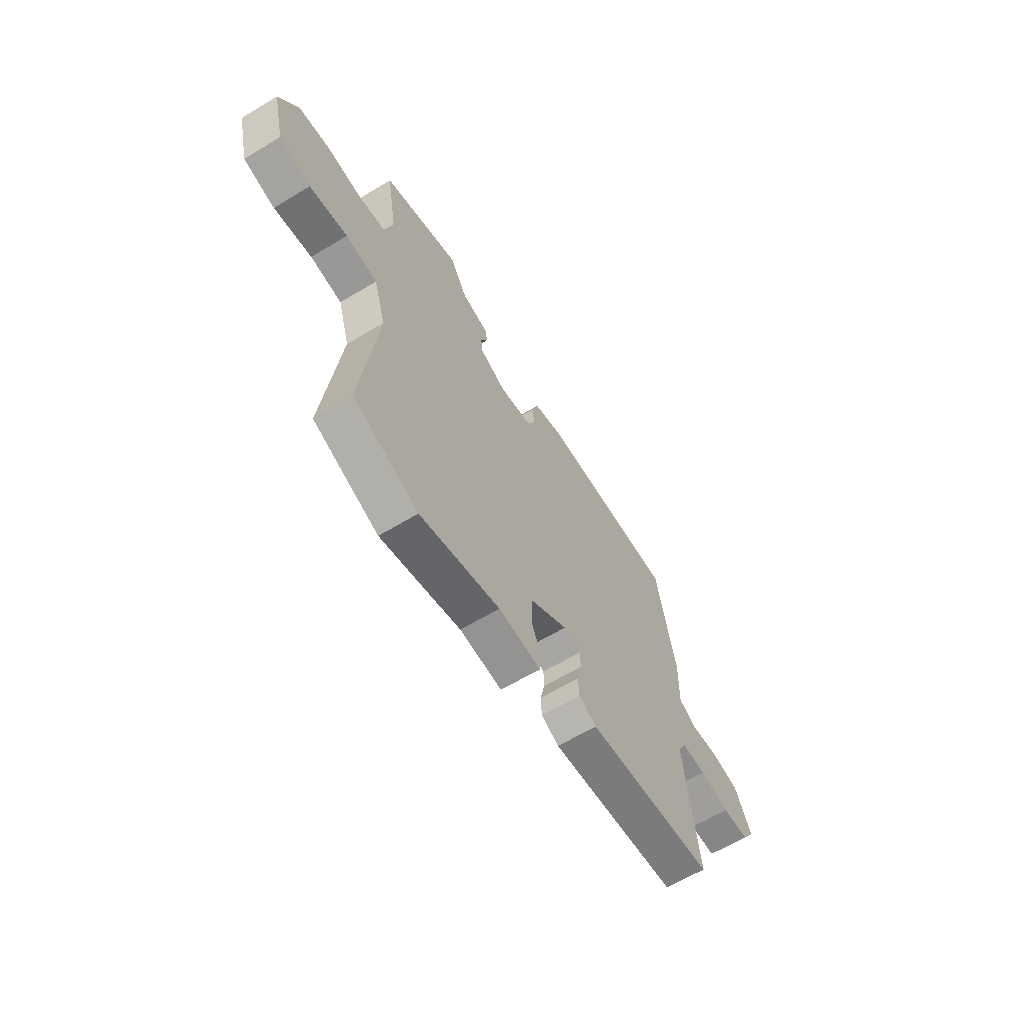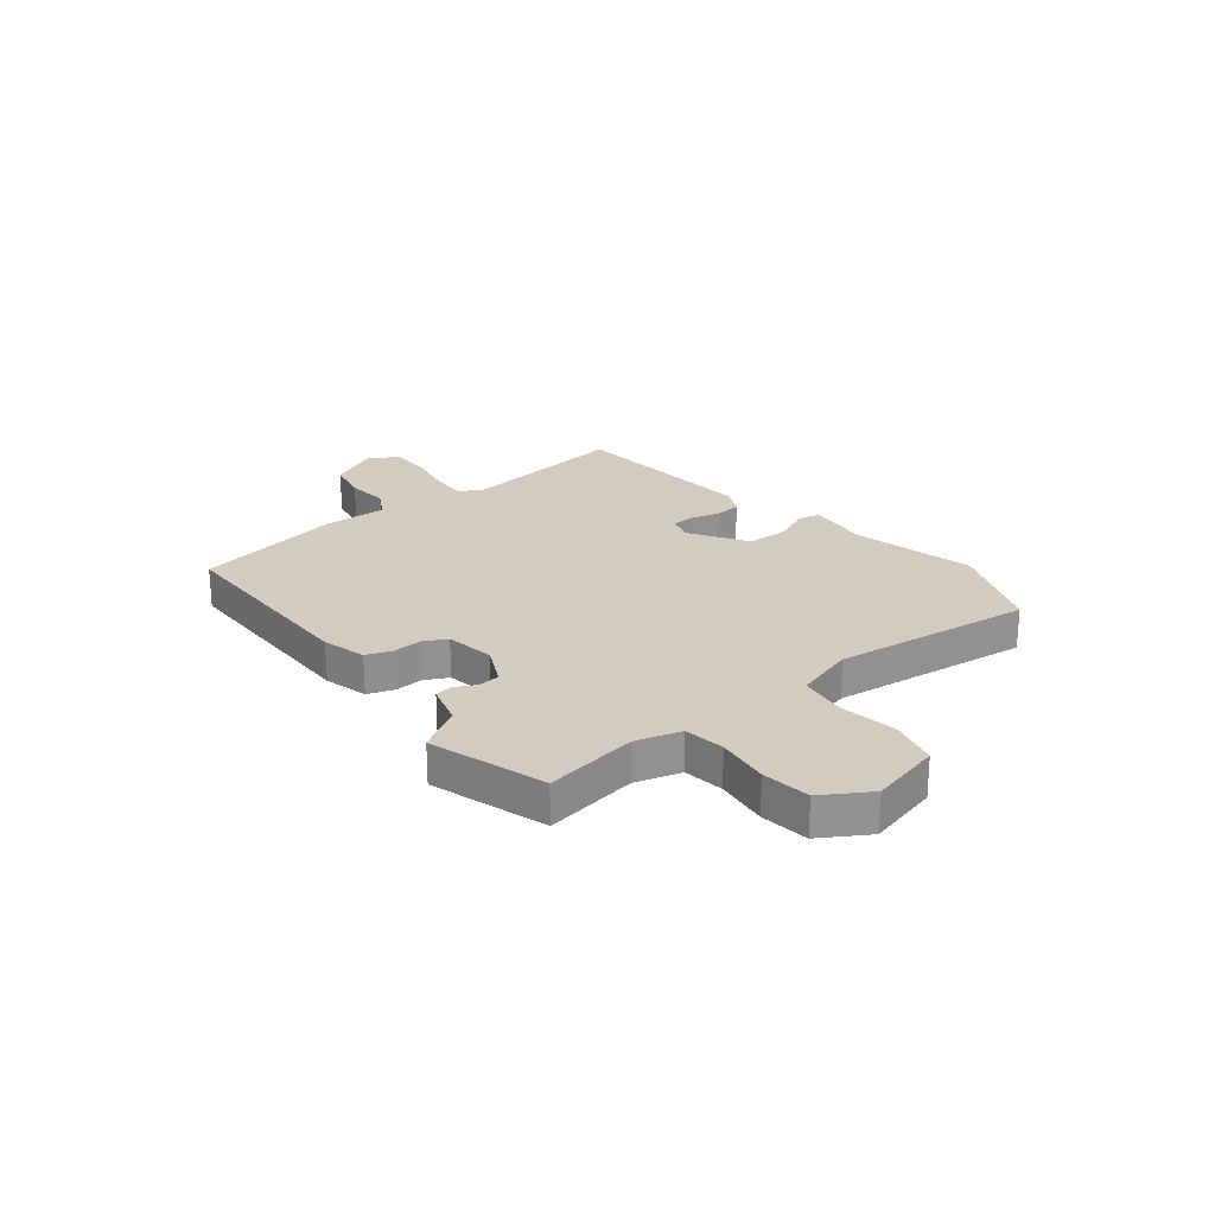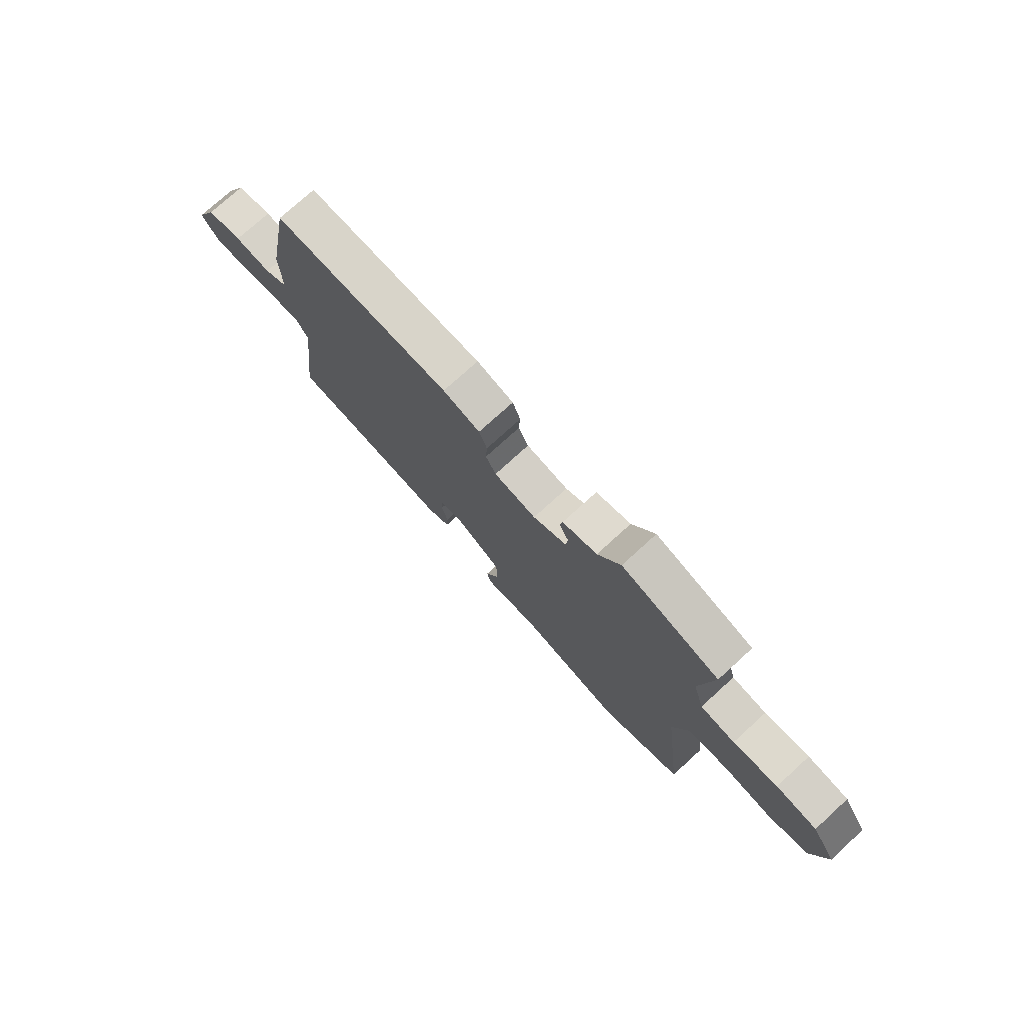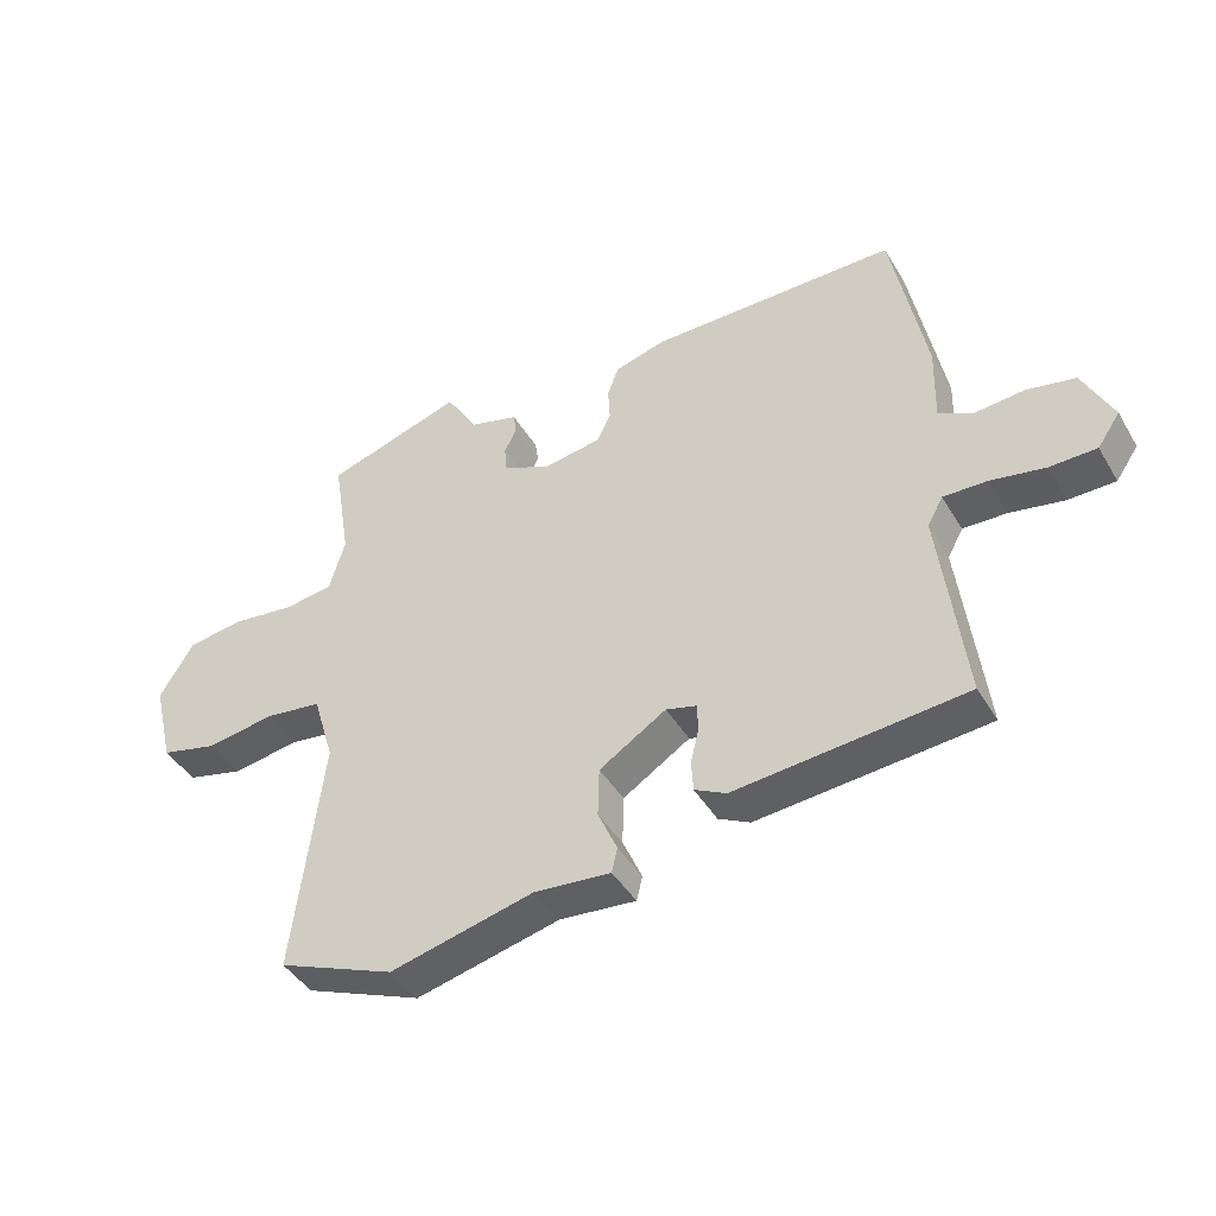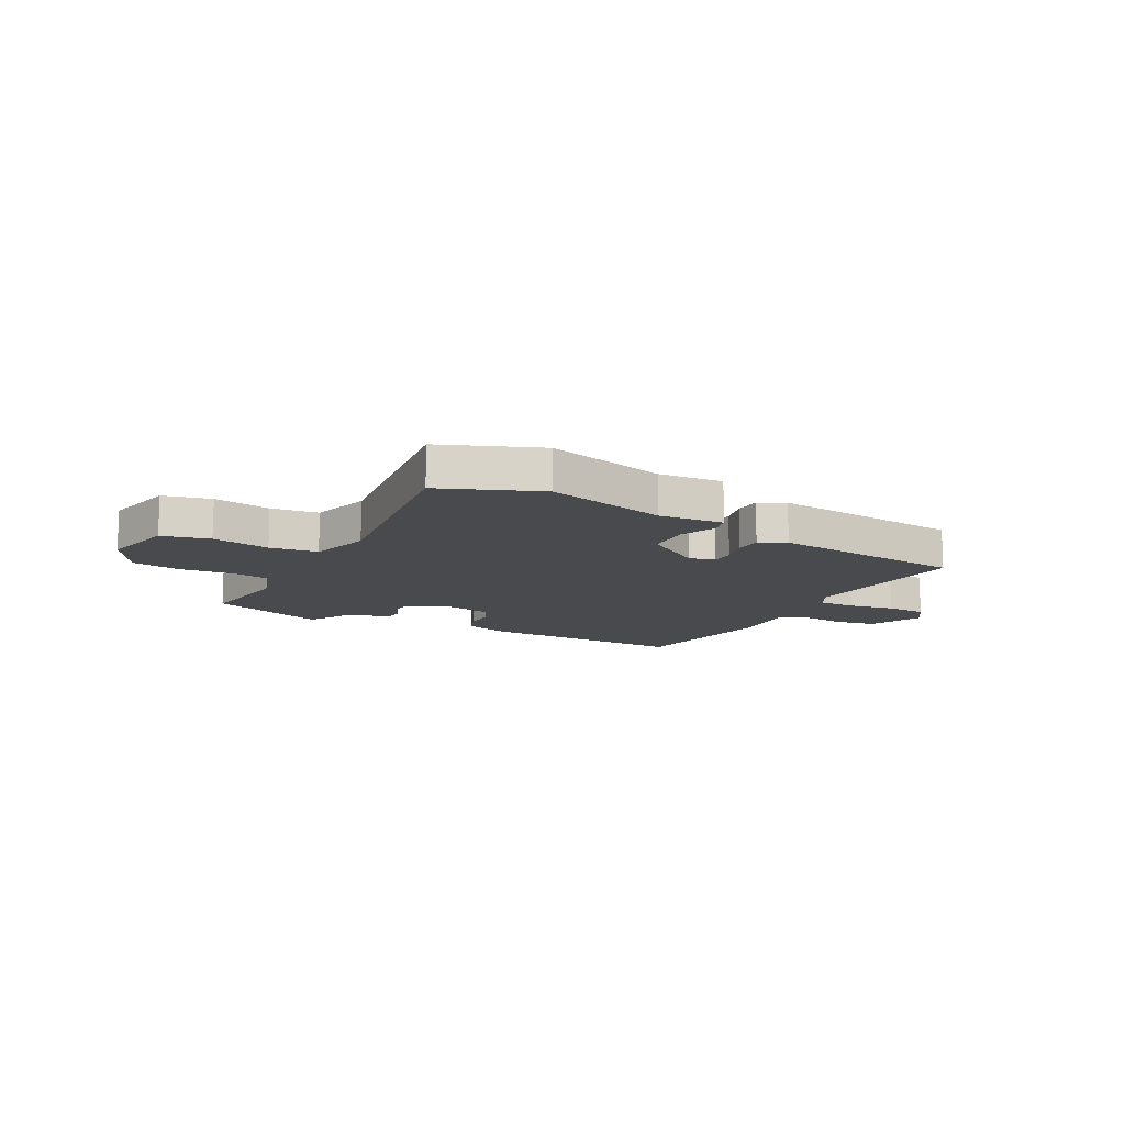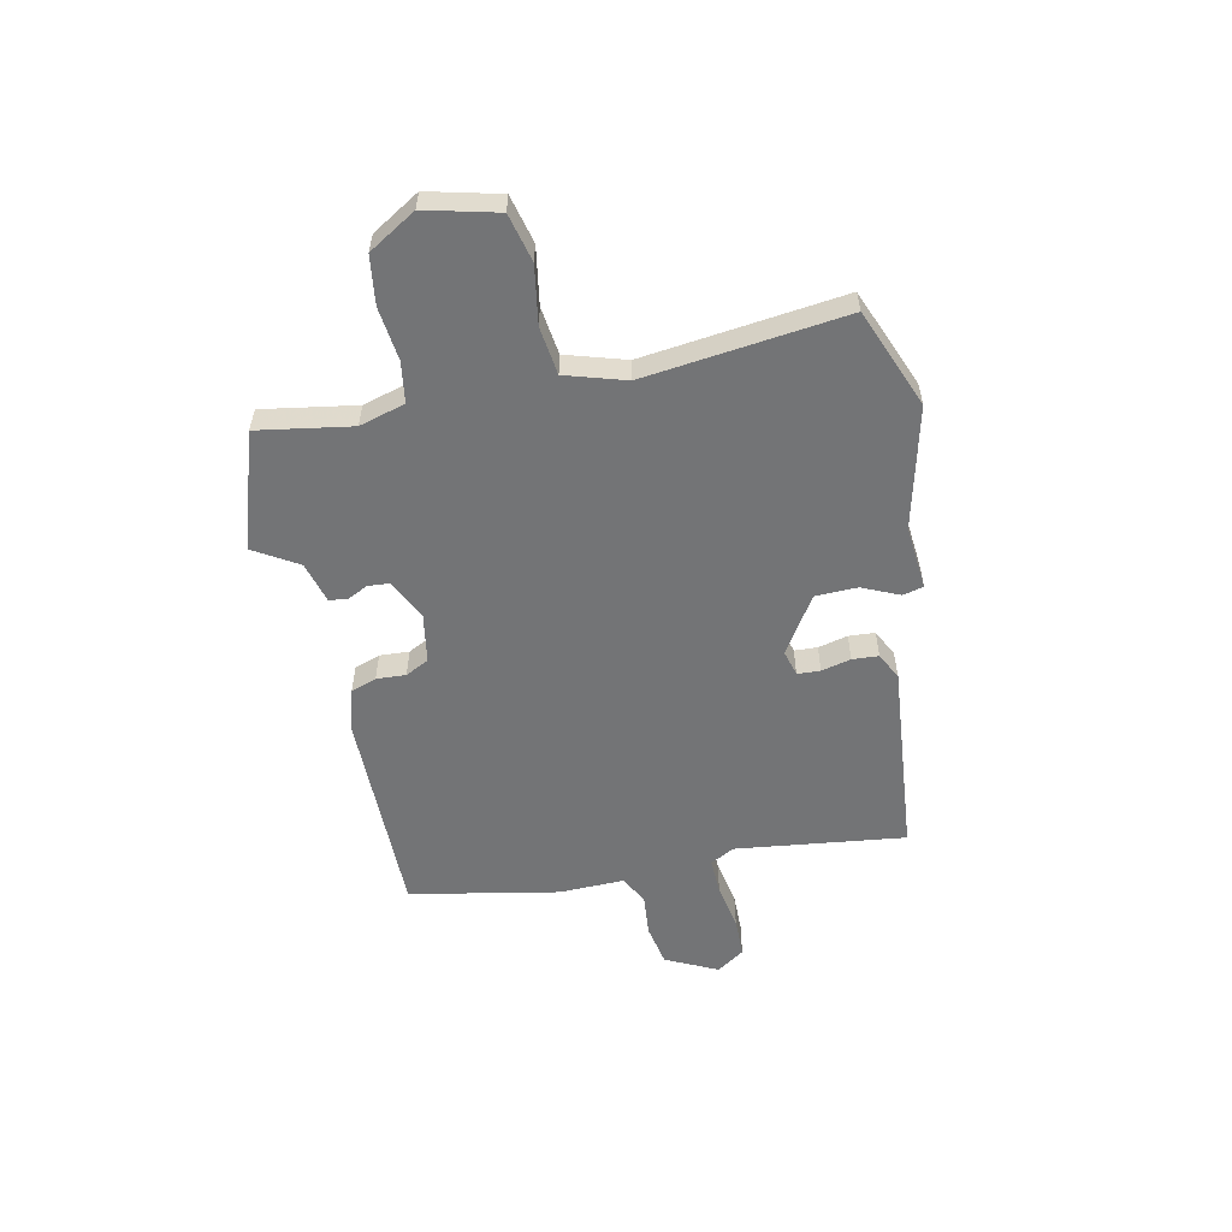
<metadata>
{"format":"obj","ext":"obj","renderer":"f3d","projection":"perspective","resolution":1024,"background":"white","views":[{"elev":-62.6,"azim":121.5,"up":"+Z"},{"elev":24.2,"azim":51.6,"up":"+Y"},{"elev":75.3,"azim":47.6,"up":"+Z"},{"elev":-43.2,"azim":-151.3,"up":"+Z"},{"elev":-12.9,"azim":152.0,"up":"+Y"},{"elev":-56.1,"azim":101.8,"up":"+Y"}]}
</metadata>
<code>
v 0.531 0.07 -0.488
v 0.35 0.07 -0.561
v 0.127 0.07 -0.507
v 0.009 0.07 -0.518
v 0 0.07 -0.48
v 0.03 0.07 -0.412
v 0.028 0.07 -0.335
v -0.076 0.07 -0.269
v -0.123 0.07 -0.282
v -0.125 0.07 -0.324
v -0.112 0.07 -0.378
v -0.115 0.07 -0.426
v -0.164 0.07 -0.451
v -0.52 0.07 -0.419
v -0.482 0.07 -0.108
v -0.506 0.07 -0.064
v -0.574 0.07 -0.066
v -0.658 0.07 -0.082
v -0.731 0.07 -0.081
v -0.766 0.07 -0.03
v -0.72 0.07 0.065
v -0.644 0.07 0.08
v -0.566 0.07 0.073
v -0.515 0.07 0.101
v -0.518 0.07 0.22
v -0.466 0.07 0.493
v -0.083 0.07 0.493
v -0.003 0.07 0.471
v 0.014 0.07 0.424
v 0.011 0.07 0.37
v 0.033 0.07 0.327
v 0.124 0.07 0.312
v 0.197 0.07 0.348
v 0.2 0.07 0.388
v 0.181 0.07 0.426
v 0.186 0.07 0.459
v 0.261 0.07 0.48
v 0.31 0.07 0.561
v 0.523 0.07 0.493
v 0.495 0.07 0.321
v 0.519 0.07 0.237
v 0.594 0.07 0.226
v 0.691 0.07 0.238
v 0.78 0.07 0.226
v 0.833 0.07 0.139
v 0.801 0.07 0.007
v 0.713 0.07 -0.015
v 0.607 0.07 0.002
v 0.519 0.07 -0.01
v 0.486 0.07 -0.12
v 0.531 0 -0.488
v 0.35 0 -0.561
v 0.127 0 -0.507
v 0.009 0 -0.518
v 0 0 -0.48
v 0.03 0 -0.412
v 0.028 0 -0.335
v -0.076 0 -0.269
v -0.123 0 -0.282
v -0.125 0 -0.324
v -0.112 0 -0.378
v -0.115 0 -0.426
v -0.164 0 -0.451
v -0.52 0 -0.419
v -0.482 0 -0.108
v -0.506 0 -0.064
v -0.574 0 -0.066
v -0.658 0 -0.082
v -0.731 0 -0.081
v -0.766 0 -0.03
v -0.72 0 0.065
v -0.644 0 0.08
v -0.566 0 0.073
v -0.515 0 0.101
v -0.518 0 0.22
v -0.466 0 0.493
v -0.083 0 0.493
v -0.003 0 0.471
v 0.014 0 0.424
v 0.011 0 0.37
v 0.033 0 0.327
v 0.124 0 0.312
v 0.197 0 0.348
v 0.2 0 0.388
v 0.181 0 0.426
v 0.186 0 0.459
v 0.261 0 0.48
v 0.31 0 0.561
v 0.523 0 0.493
v 0.495 0 0.321
v 0.519 0 0.237
v 0.594 0 0.226
v 0.691 0 0.238
v 0.78 0 0.226
v 0.833 0 0.139
v 0.801 0 0.007
v 0.713 0 -0.015
v 0.607 0 0.002
v 0.519 0 -0.01
v 0.486 0 -0.12
f 45 46 47 48
f 45 48 49
f 42 43 44 45
f 41 42 45 49
f 40 41 49 50
f 37 38 39 40
f 34 35 36 37
f 33 34 37 40
f 32 33 40 50
f 27 28 29 30
f 27 30 31
f 24 25 26 27
f 24 27 31
f 23 24 31 32
f 21 22 23
f 20 21 23
f 17 18 19 20
f 16 17 20 23
f 15 16 23 32
f 10 11 12 13
f 9 10 13 14
f 3 4 5 6
f 3 6 7
f 2 3 7
f 1 2 7
f 50 1 7 8
f 9 14 15 32
f 8 9 32
f 8 32 50
f 98 97 96 95
f 99 98 95
f 95 94 93 92
f 99 95 92 91
f 100 99 91 90
f 90 89 88 87
f 87 86 85 84
f 90 87 84 83
f 100 90 83 82
f 80 79 78 77
f 81 80 77
f 77 76 75 74
f 81 77 74
f 82 81 74 73
f 73 72 71
f 73 71 70
f 70 69 68 67
f 73 70 67 66
f 82 73 66 65
f 63 62 61 60
f 64 63 60 59
f 56 55 54 53
f 57 56 53
f 57 53 52
f 57 52 51
f 58 57 51 100
f 82 65 64 59
f 82 59 58
f 100 82 58
f 1 51 52 2
f 2 52 53 3
f 3 53 54 4
f 4 54 55 5
f 5 55 56 6
f 6 56 57 7
f 7 57 58 8
f 8 58 59 9
f 9 59 60 10
f 10 60 61 11
f 11 61 62 12
f 12 62 63 13
f 13 63 64 14
f 14 64 65 15
f 15 65 66 16
f 16 66 67 17
f 17 67 68 18
f 18 68 69 19
f 19 69 70 20
f 20 70 71 21
f 21 71 72 22
f 22 72 73 23
f 23 73 74 24
f 24 74 75 25
f 25 75 76 26
f 26 76 77 27
f 27 77 78 28
f 28 78 79 29
f 29 79 80 30
f 30 80 81 31
f 31 81 82 32
f 32 82 83 33
f 33 83 84 34
f 34 84 85 35
f 35 85 86 36
f 36 86 87 37
f 37 87 88 38
f 38 88 89 39
f 39 89 90 40
f 40 90 91 41
f 41 91 92 42
f 42 92 93 43
f 43 93 94 44
f 44 94 95 45
f 45 95 96 46
f 46 96 97 47
f 47 97 98 48
f 48 98 99 49
f 49 99 100 50
f 50 100 51 1

</code>
